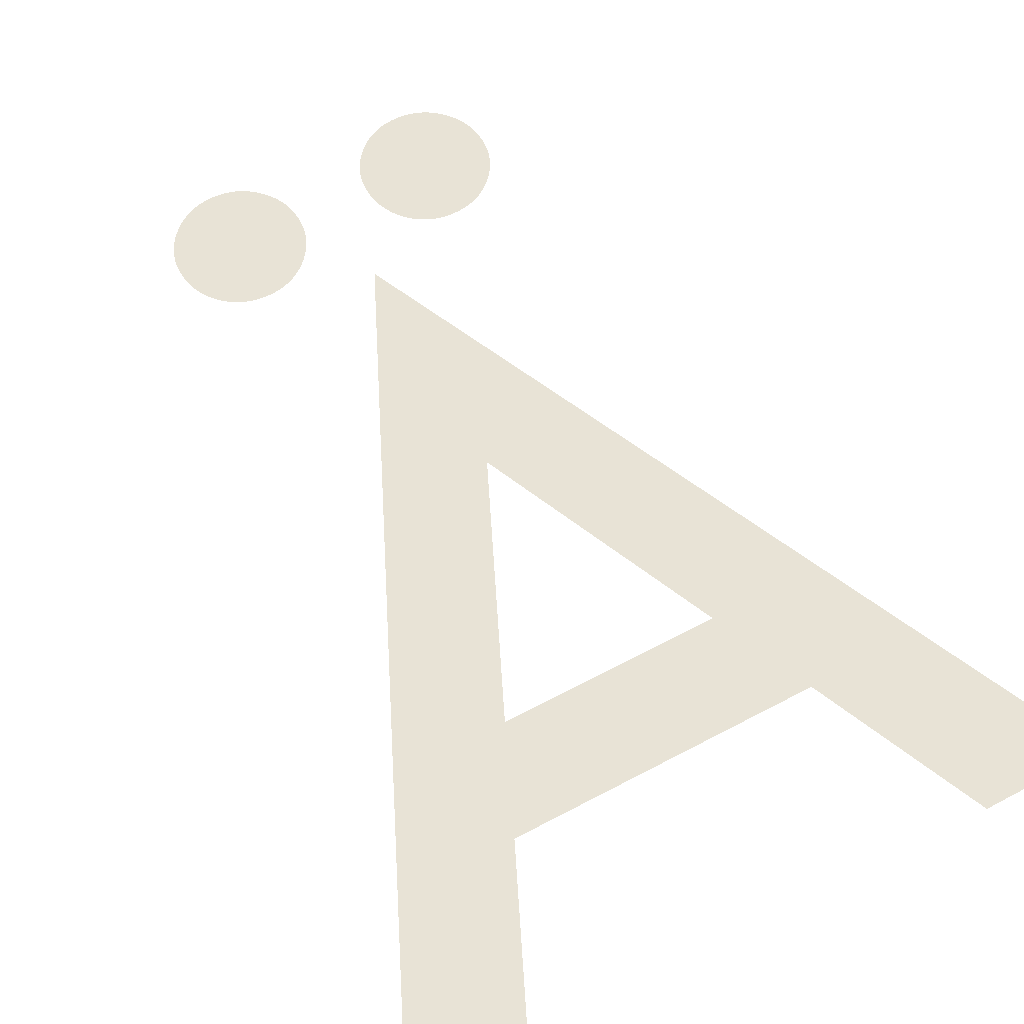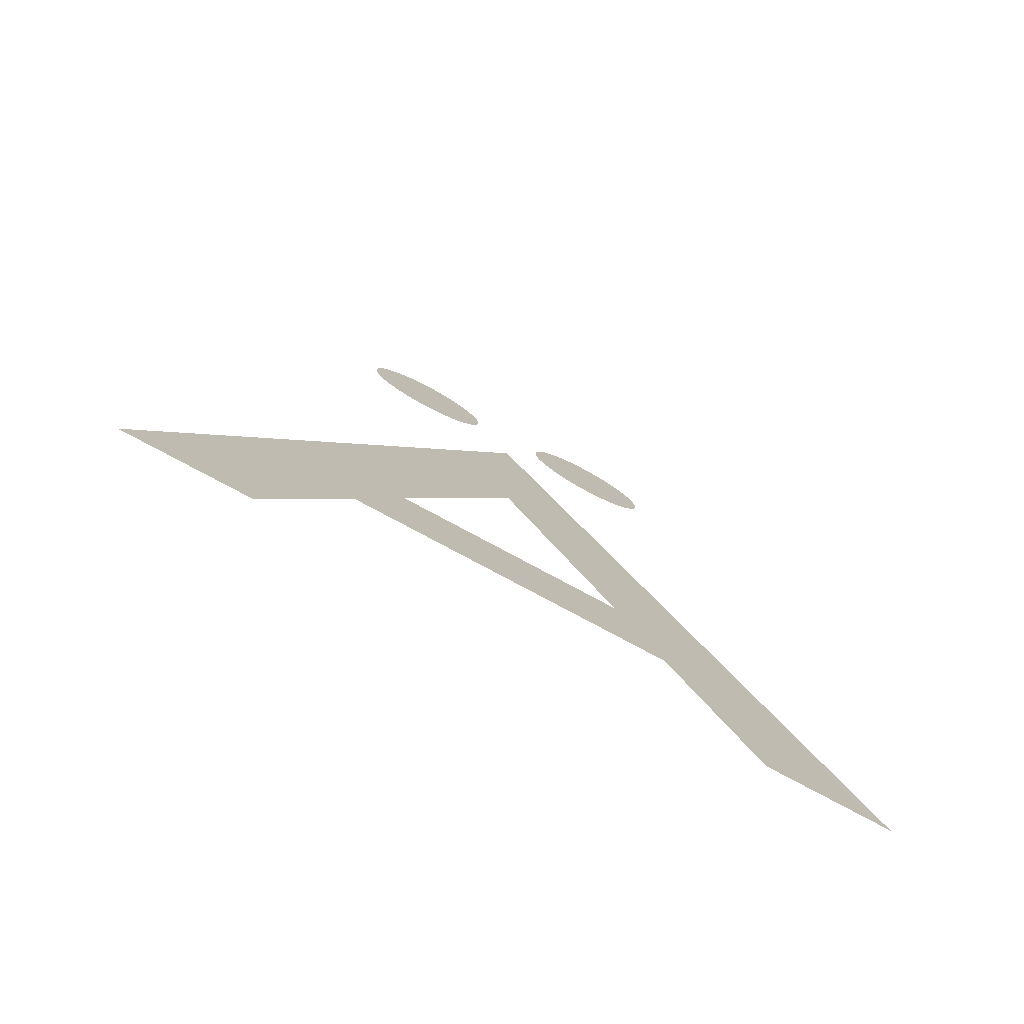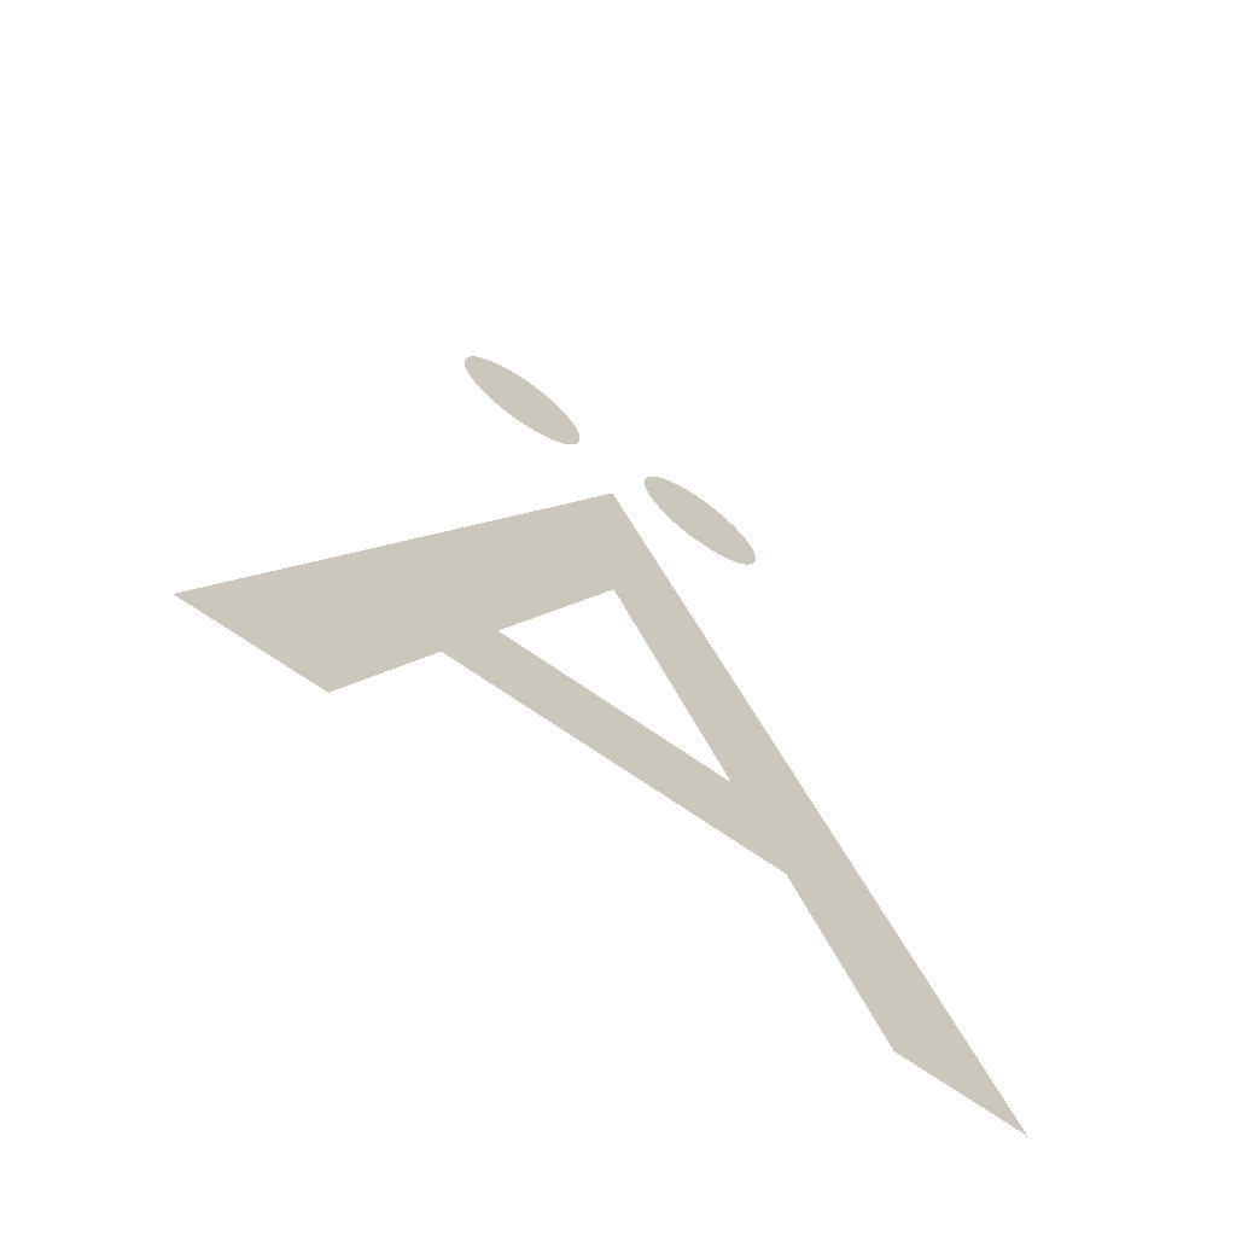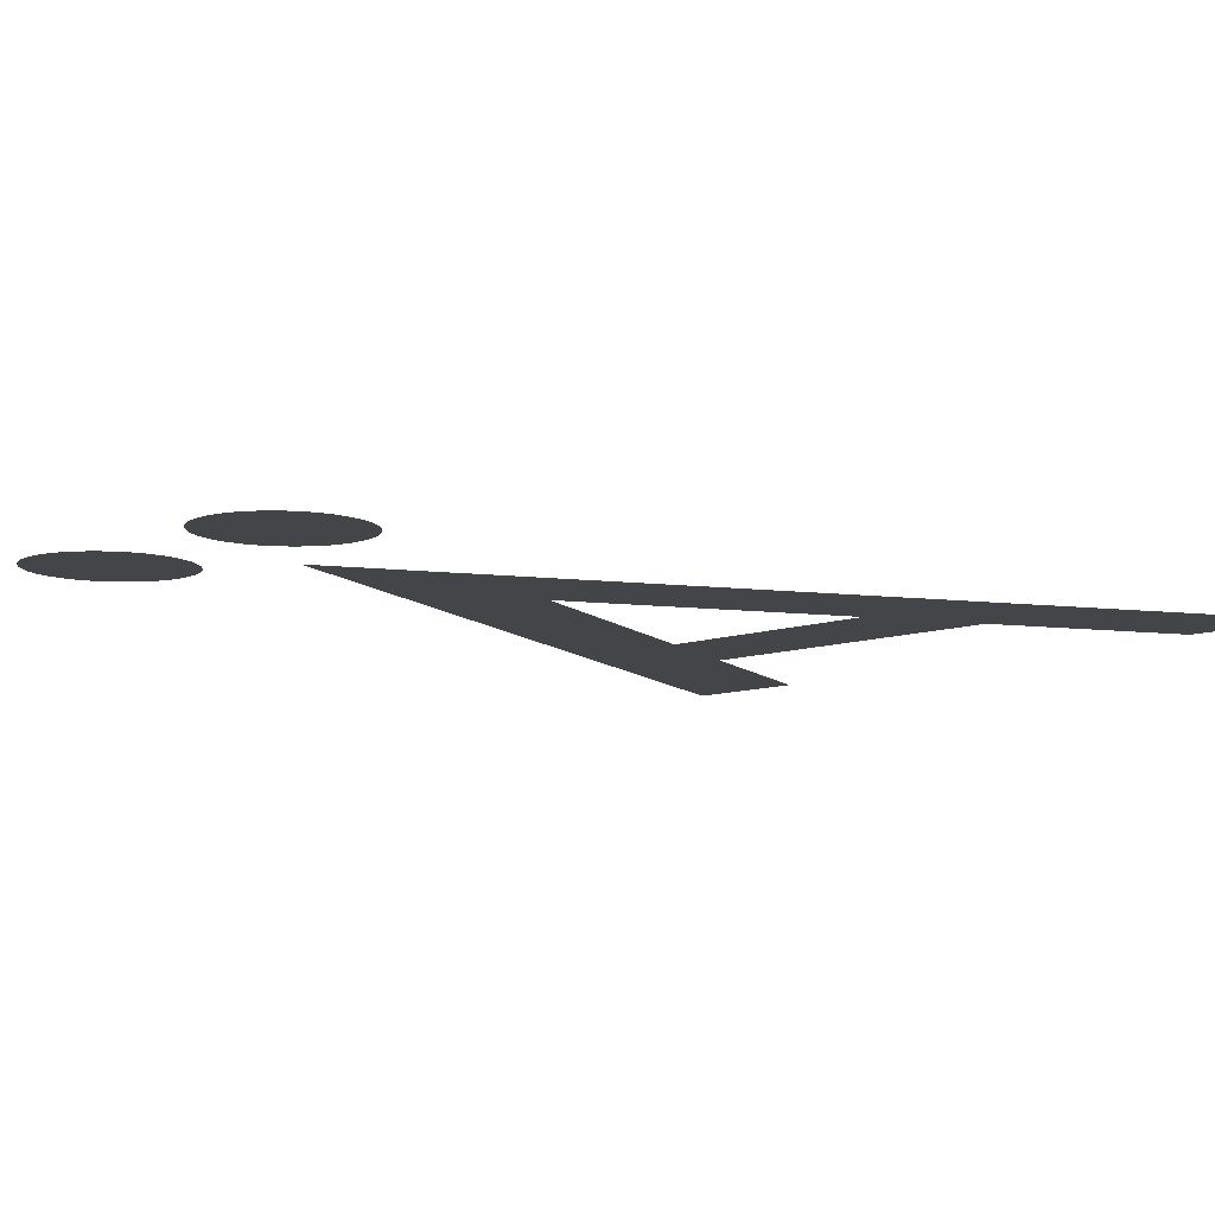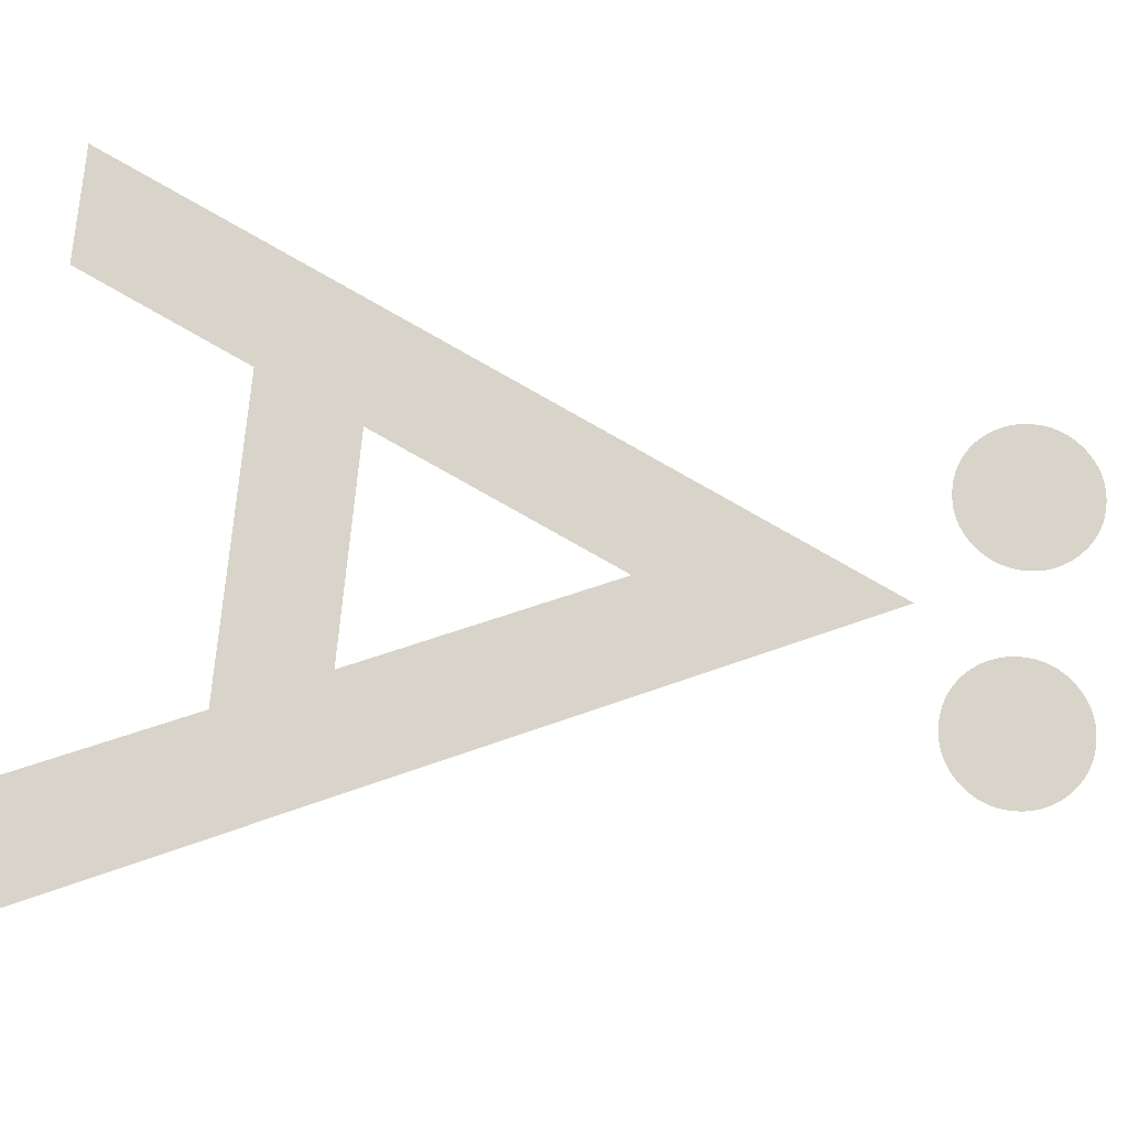
<metadata>
{"format":"obj","ext":"obj","renderer":"f3d","projection":"perspective","resolution":1024,"background":"white","views":[{"elev":62.5,"azim":-28.3,"up":"+Z"},{"elev":-77.9,"azim":151.7,"up":"+Y"},{"elev":-68.1,"azim":144.6,"up":"+Y"},{"elev":-8.9,"azim":-133.5,"up":"+Z"},{"elev":75.0,"azim":95.4,"up":"+Z"}]}
</metadata>
<code>
o Text
v 0.3103 0.6693 0
v 0.3105 0.6728 0
v 0.3108 0.6762 0
v 0.3113 0.6795 0
v 0.312 0.6827 0
v 0.313 0.6859 0
v 0.3142 0.6889 0
v 0.3155 0.6919 0
v 0.3171 0.6948 0
v 0.3189 0.6976 0
v 0.3209 0.7004 0
v 0.3232 0.703 0
v 0.3256 0.7056 0
v 0.3282 0.7081 0
v 0.3308 0.7103 0
v 0.3336 0.7123 0
v 0.3364 0.7141 0
v 0.3394 0.7157 0
v 0.3424 0.7171 0
v 0.3455 0.7182 0
v 0.3487 0.7192 0
v 0.3519 0.7199 0
v 0.3553 0.7204 0
v 0.3587 0.7208 0
v 0.3623 0.7209 0
v 0.3658 0.7208 0
v 0.3692 0.7204 0
v 0.3726 0.7199 0
v 0.3758 0.7192 0
v 0.379 0.7182 0
v 0.3821 0.7171 0
v 0.3851 0.7157 0
v 0.3881 0.7141 0
v 0.3909 0.7123 0
v 0.3937 0.7103 0
v 0.3963 0.7081 0
v 0.3989 0.7056 0
v 0.4013 0.703 0
v 0.4036 0.7004 0
v 0.4056 0.6976 0
v 0.4074 0.6947 0
v 0.409 0.6918 0
v 0.4103 0.6887 0
v 0.4115 0.6856 0
v 0.4125 0.6824 0
v 0.4132 0.6791 0
v 0.4137 0.6757 0
v 0.414 0.6722 0
v 0.4142 0.6686 0
v 0.414 0.6651 0
v 0.4137 0.6616 0
v 0.4132 0.6583 0
v 0.4125 0.655 0
v 0.4115 0.6518 0
v 0.4103 0.6487 0
v 0.409 0.6457 0
v 0.4074 0.6428 0
v 0.4056 0.64 0
v 0.4036 0.6372 0
v 0.4013 0.6345 0
v 0.3989 0.6319 0
v 0.3963 0.6295 0
v 0.3937 0.6273 0
v 0.3909 0.6253 0
v 0.3881 0.6235 0
v 0.3851 0.6219 0
v 0.3821 0.6205 0
v 0.379 0.6193 0
v 0.3758 0.6184 0
v 0.3726 0.6177 0
v 0.3692 0.6171 0
v 0.3658 0.6168 0
v 0.3623 0.6167 0
v 0.3587 0.6168 0
v 0.3552 0.6171 0
v 0.3518 0.6177 0
v 0.3485 0.6184 0
v 0.3452 0.6193 0
v 0.3421 0.6205 0
v 0.3391 0.6219 0
v 0.3361 0.6235 0
v 0.3333 0.6253 0
v 0.3305 0.6273 0
v 0.3278 0.6295 0
v 0.3252 0.6319 0
v 0.3229 0.6346 0
v 0.3207 0.6374 0
v 0.3187 0.6403 0
v 0.317 0.6432 0
v 0.3154 0.6462 0
v 0.3141 0.6493 0
v 0.3129 0.6524 0
v 0.312 0.6557 0
v 0.3113 0.659 0
v 0.3108 0.6623 0
v 0.3104 0.6658 0
v 0.3964 0.1361 0
v 0.1564 0.1361 0
v 0.09401 0 0
v 0.002904 0 0
v 0.2802 0.5956 0
v 0.5477 0 0
v 0.4552 0 0
v 0.3619 0.2156 0
v 0.2788 0.4062 0
v 0.1917 0.2156 0
v 0.1474 0.6693 0
v 0.1475 0.6728 0
v 0.1478 0.6762 0
v 0.1483 0.6795 0
v 0.1491 0.6827 0
v 0.15 0.6859 0
v 0.1512 0.6889 0
v 0.1526 0.6919 0
v 0.1541 0.6948 0
v 0.1559 0.6976 0
v 0.158 0.7004 0
v 0.1602 0.703 0
v 0.1626 0.7056 0
v 0.1652 0.7081 0
v 0.1679 0.7103 0
v 0.1706 0.7123 0
v 0.1734 0.7141 0
v 0.1763 0.7157 0
v 0.1793 0.7171 0
v 0.1824 0.7182 0
v 0.1855 0.7192 0
v 0.1887 0.7199 0
v 0.1921 0.7204 0
v 0.1954 0.7208 0
v 0.1989 0.7209 0
v 0.2025 0.7208 0
v 0.206 0.7204 0
v 0.2094 0.7199 0
v 0.2127 0.7192 0
v 0.2159 0.7182 0
v 0.219 0.7171 0
v 0.222 0.7157 0
v 0.2249 0.7141 0
v 0.2277 0.7123 0
v 0.2304 0.7103 0
v 0.233 0.7081 0
v 0.2356 0.7056 0
v 0.238 0.703 0
v 0.2402 0.7004 0
v 0.2422 0.6976 0
v 0.244 0.6947 0
v 0.2456 0.6918 0
v 0.247 0.6887 0
v 0.2482 0.6856 0
v 0.2491 0.6824 0
v 0.2499 0.6791 0
v 0.2504 0.6757 0
v 0.2507 0.6722 0
v 0.2508 0.6686 0
v 0.2507 0.6651 0
v 0.2504 0.6616 0
v 0.2499 0.6583 0
v 0.2491 0.655 0
v 0.2482 0.6518 0
v 0.247 0.6487 0
v 0.2456 0.6457 0
v 0.244 0.6428 0
v 0.2422 0.64 0
v 0.2402 0.6372 0
v 0.238 0.6345 0
v 0.2356 0.6319 0
v 0.233 0.6295 0
v 0.2304 0.6273 0
v 0.2277 0.6253 0
v 0.2249 0.6235 0
v 0.222 0.6219 0
v 0.2191 0.6205 0
v 0.216 0.6193 0
v 0.2128 0.6184 0
v 0.2096 0.6177 0
v 0.2062 0.6171 0
v 0.2028 0.6168 0
v 0.1993 0.6167 0
v 0.1957 0.6168 0
v 0.1922 0.6171 0
v 0.1888 0.6177 0
v 0.1855 0.6184 0
v 0.1823 0.6193 0
v 0.1791 0.6205 0
v 0.1761 0.6219 0
v 0.1731 0.6235 0
v 0.1703 0.6253 0
v 0.1675 0.6273 0
v 0.1648 0.6295 0
v 0.1623 0.6319 0
v 0.1599 0.6346 0
v 0.1577 0.6374 0
v 0.1557 0.6403 0
v 0.154 0.6432 0
v 0.1524 0.6462 0
v 0.1511 0.6493 0
v 0.15 0.6524 0
v 0.149 0.6557 0
v 0.1483 0.659 0
v 0.1478 0.6623 0
v 0.1475 0.6658 0
f 100 105 101
f 105 102 101
f 100 106 105
f 104 102 105
f 100 98 106
f 98 104 106
f 98 97 104
f 97 102 104
f 100 99 98
f 103 102 97
f 130 132 131
f 129 132 130
f 129 133 132
f 128 133 129
f 128 134 133
f 127 134 128
f 127 135 134
f 126 135 127
f 126 136 135
f 125 136 126
f 125 137 136
f 124 137 125
f 124 138 137
f 123 138 124
f 123 139 138
f 122 139 123
f 122 140 139
f 121 140 122
f 121 141 140
f 120 141 121
f 120 142 141
f 119 142 120
f 119 143 142
f 118 143 119
f 118 144 143
f 117 144 118
f 117 145 144
f 116 145 117
f 116 146 145
f 115 146 116
f 115 147 146
f 114 147 115
f 114 148 147
f 113 148 114
f 113 149 148
f 112 149 113
f 112 150 149
f 111 150 112
f 111 151 150
f 110 151 111
f 110 152 151
f 109 152 110
f 109 153 152
f 108 153 109
f 108 154 153
f 107 154 108
f 107 155 154
f 202 155 107
f 202 156 155
f 201 156 202
f 201 157 156
f 200 157 201
f 200 158 157
f 199 158 200
f 199 159 158
f 198 159 199
f 198 160 159
f 197 160 198
f 197 161 160
f 196 161 197
f 196 162 161
f 195 162 196
f 195 163 162
f 194 163 195
f 194 164 163
f 193 164 194
f 193 165 164
f 192 165 193
f 192 166 165
f 191 166 192
f 191 167 166
f 190 167 191
f 190 168 167
f 189 168 190
f 189 169 168
f 188 169 189
f 188 170 169
f 187 170 188
f 187 171 170
f 186 171 187
f 186 172 171
f 185 172 186
f 185 173 172
f 184 173 185
f 184 174 173
f 183 174 184
f 183 175 174
f 182 175 183
f 182 176 175
f 181 176 182
f 181 177 176
f 180 177 181
f 180 178 177
f 179 178 180
f 24 26 25
f 23 26 24
f 23 27 26
f 22 27 23
f 22 28 27
f 21 28 22
f 21 29 28
f 20 29 21
f 20 30 29
f 19 30 20
f 19 31 30
f 18 31 19
f 18 32 31
f 17 32 18
f 17 33 32
f 16 33 17
f 16 34 33
f 15 34 16
f 15 35 34
f 14 35 15
f 14 36 35
f 13 36 14
f 13 37 36
f 12 37 13
f 12 38 37
f 11 38 12
f 11 39 38
f 10 39 11
f 10 40 39
f 9 40 10
f 9 41 40
f 8 41 9
f 8 42 41
f 7 42 8
f 7 43 42
f 6 43 7
f 6 44 43
f 5 44 6
f 5 45 44
f 4 45 5
f 4 46 45
f 3 46 4
f 3 47 46
f 2 47 3
f 2 48 47
f 1 48 2
f 1 49 48
f 49 1 96
f 96 50 49
f 95 50 96
f 95 51 50
f 94 51 95
f 94 52 51
f 93 52 94
f 93 53 52
f 92 53 93
f 92 54 53
f 91 54 92
f 91 55 54
f 90 55 91
f 90 56 55
f 89 56 90
f 89 57 56
f 88 57 89
f 88 58 57
f 87 58 88
f 87 59 58
f 86 59 87
f 86 60 59
f 85 60 86
f 85 61 60
f 84 61 85
f 84 62 61
f 83 62 84
f 83 63 62
f 82 63 83
f 82 64 63
f 81 64 82
f 81 65 64
f 80 65 81
f 80 66 65
f 79 66 80
f 79 67 66
f 78 67 79
f 78 68 67
f 77 68 78
f 77 69 68
f 76 69 77
f 76 70 69
f 75 70 76
f 75 71 70
f 74 71 75
f 74 72 71
f 73 72 74

</code>
